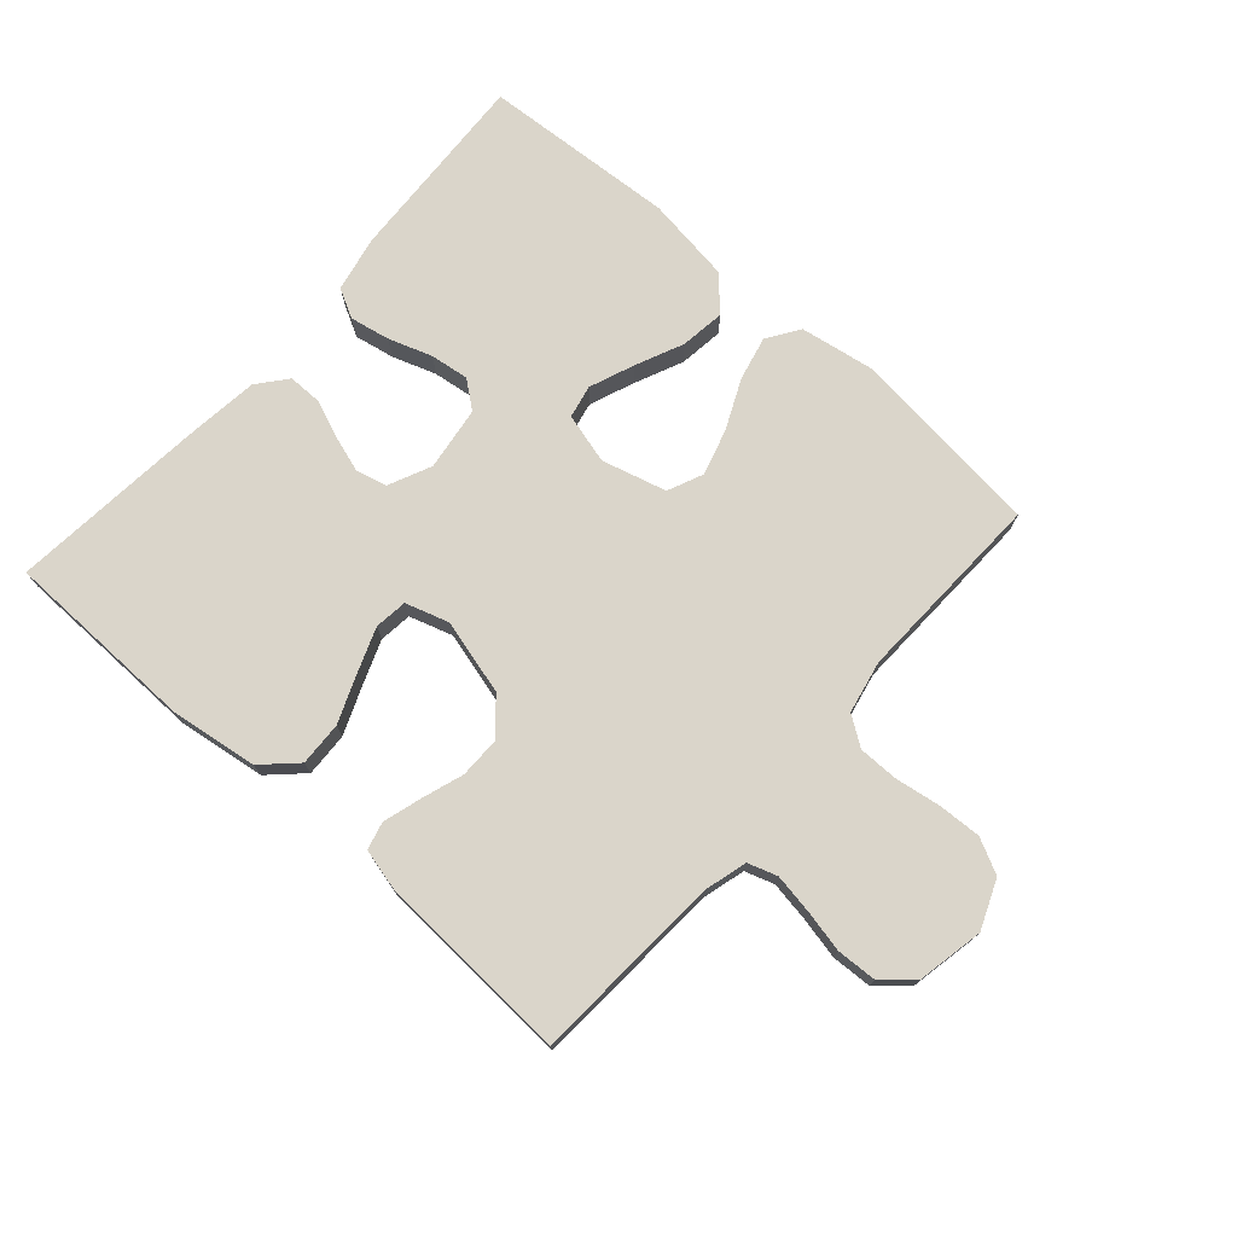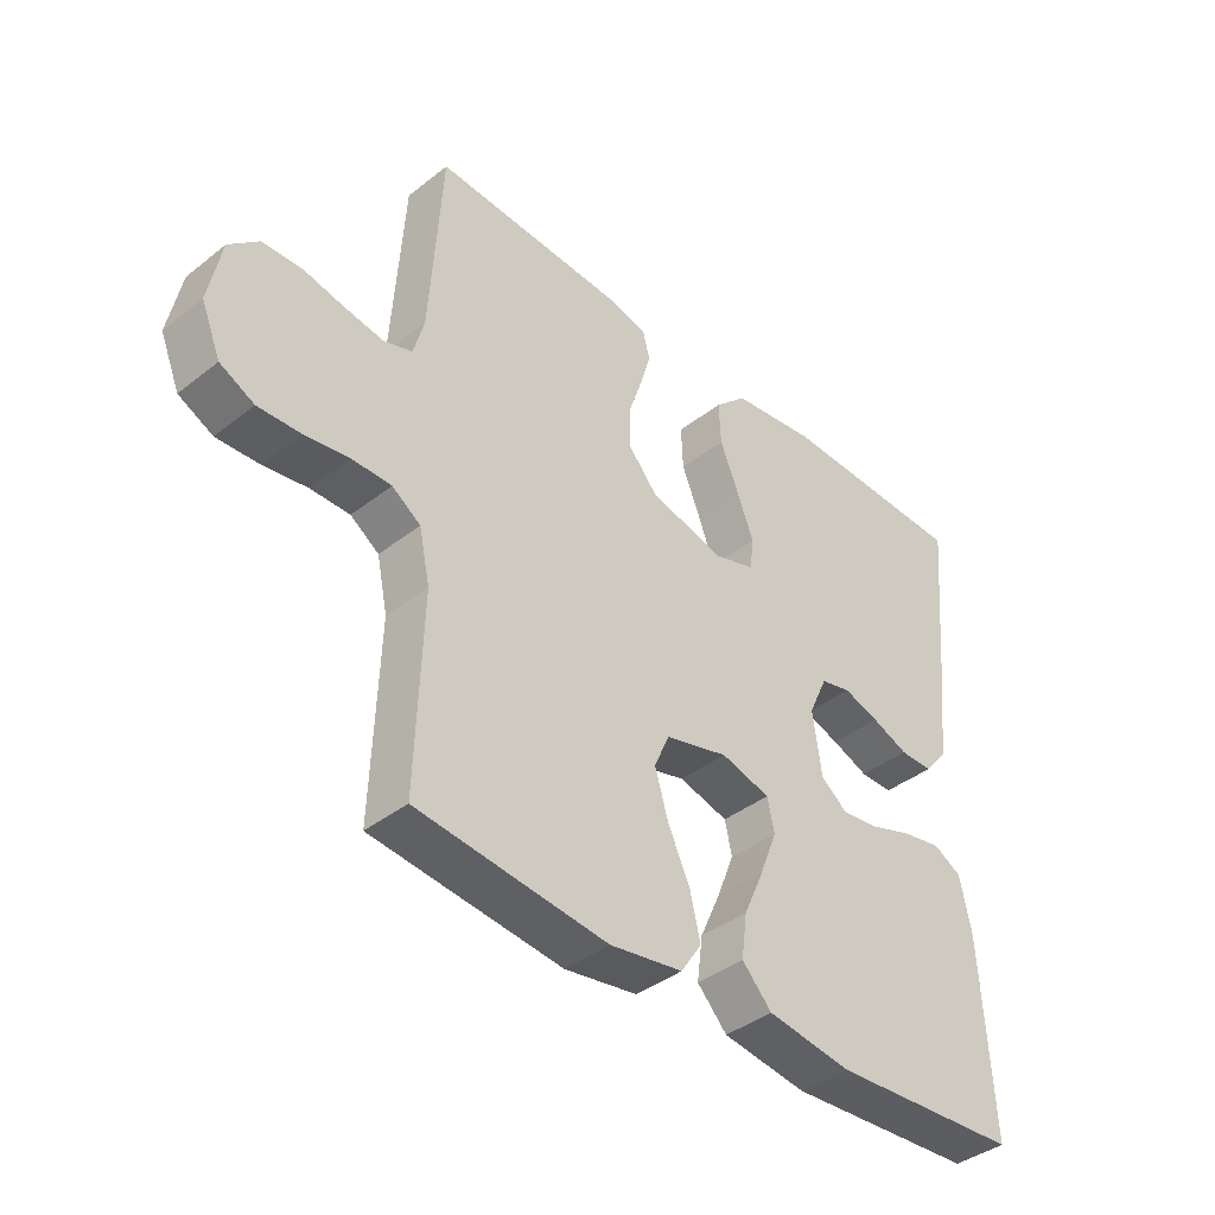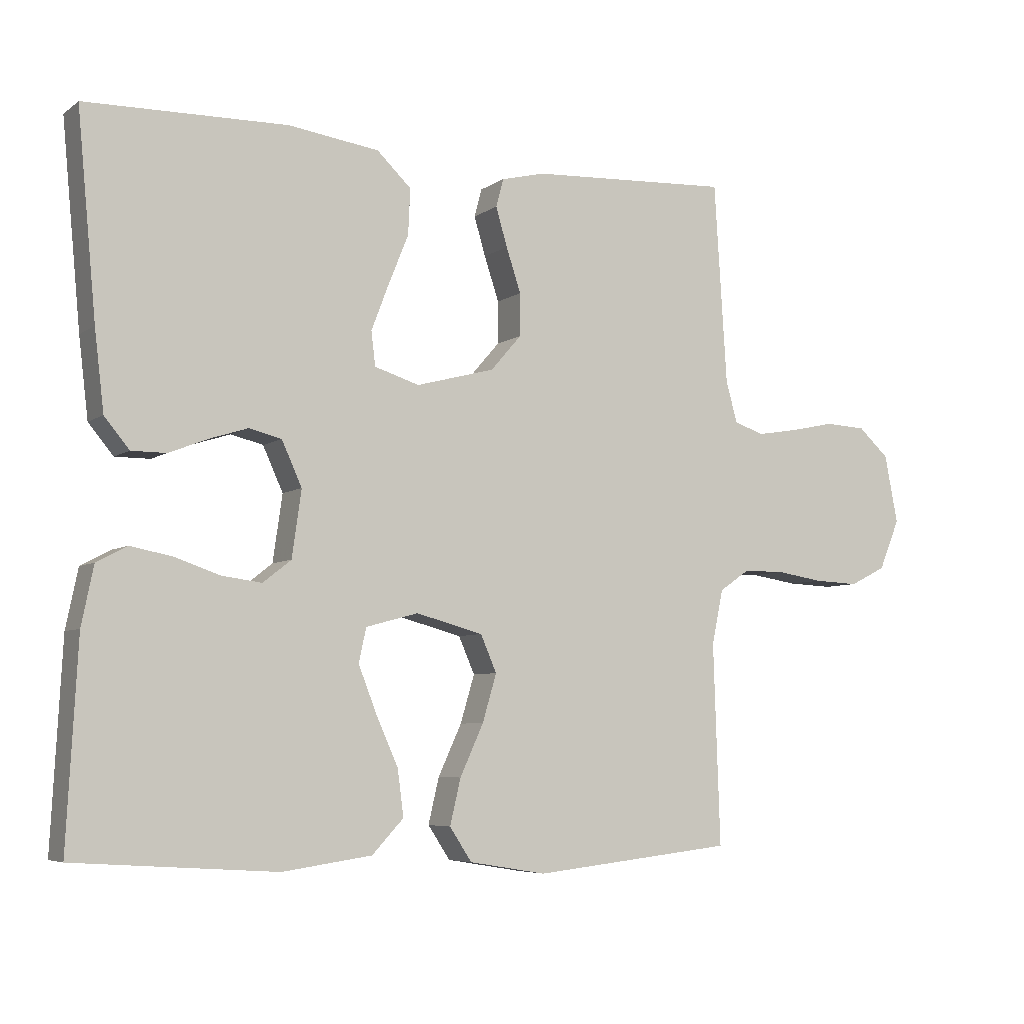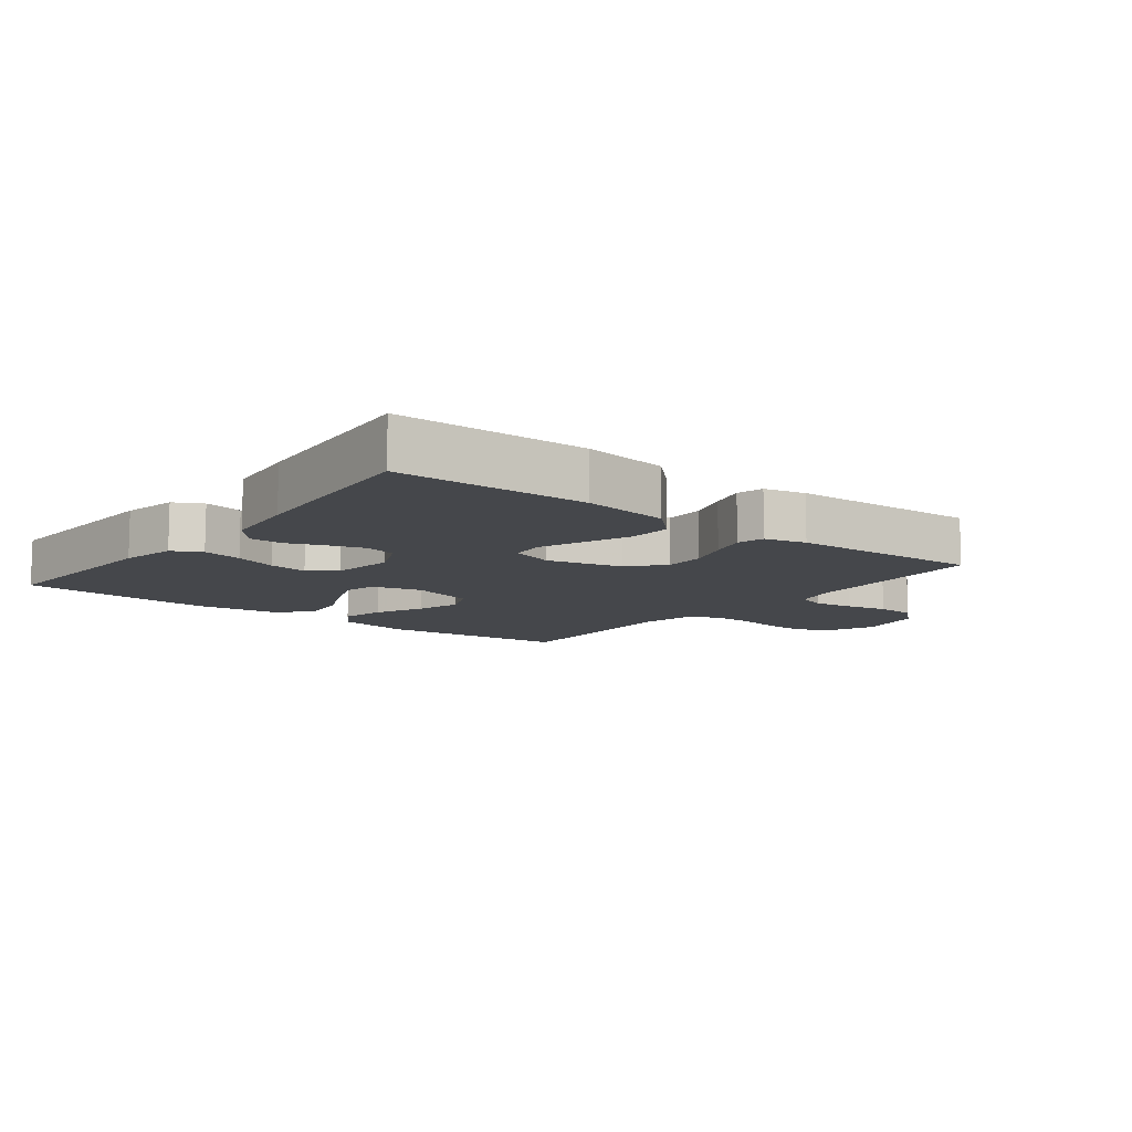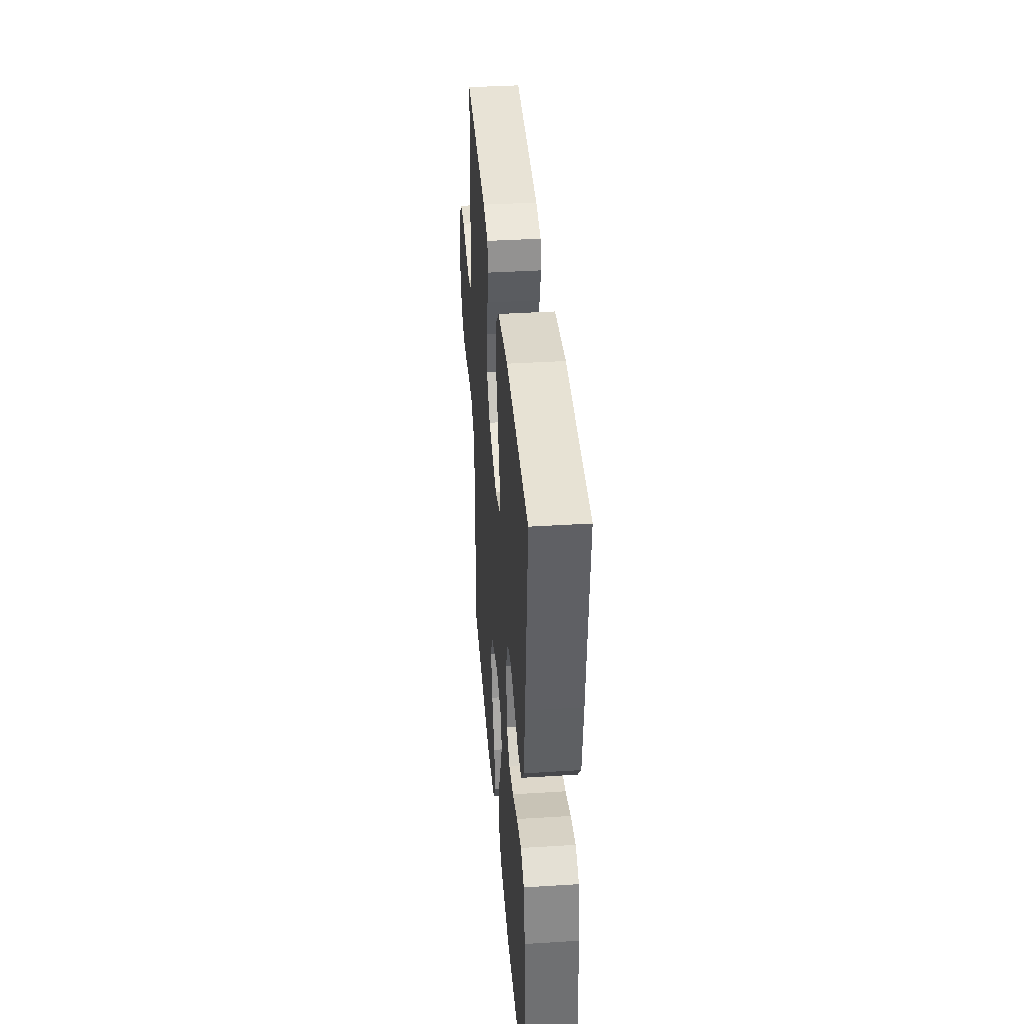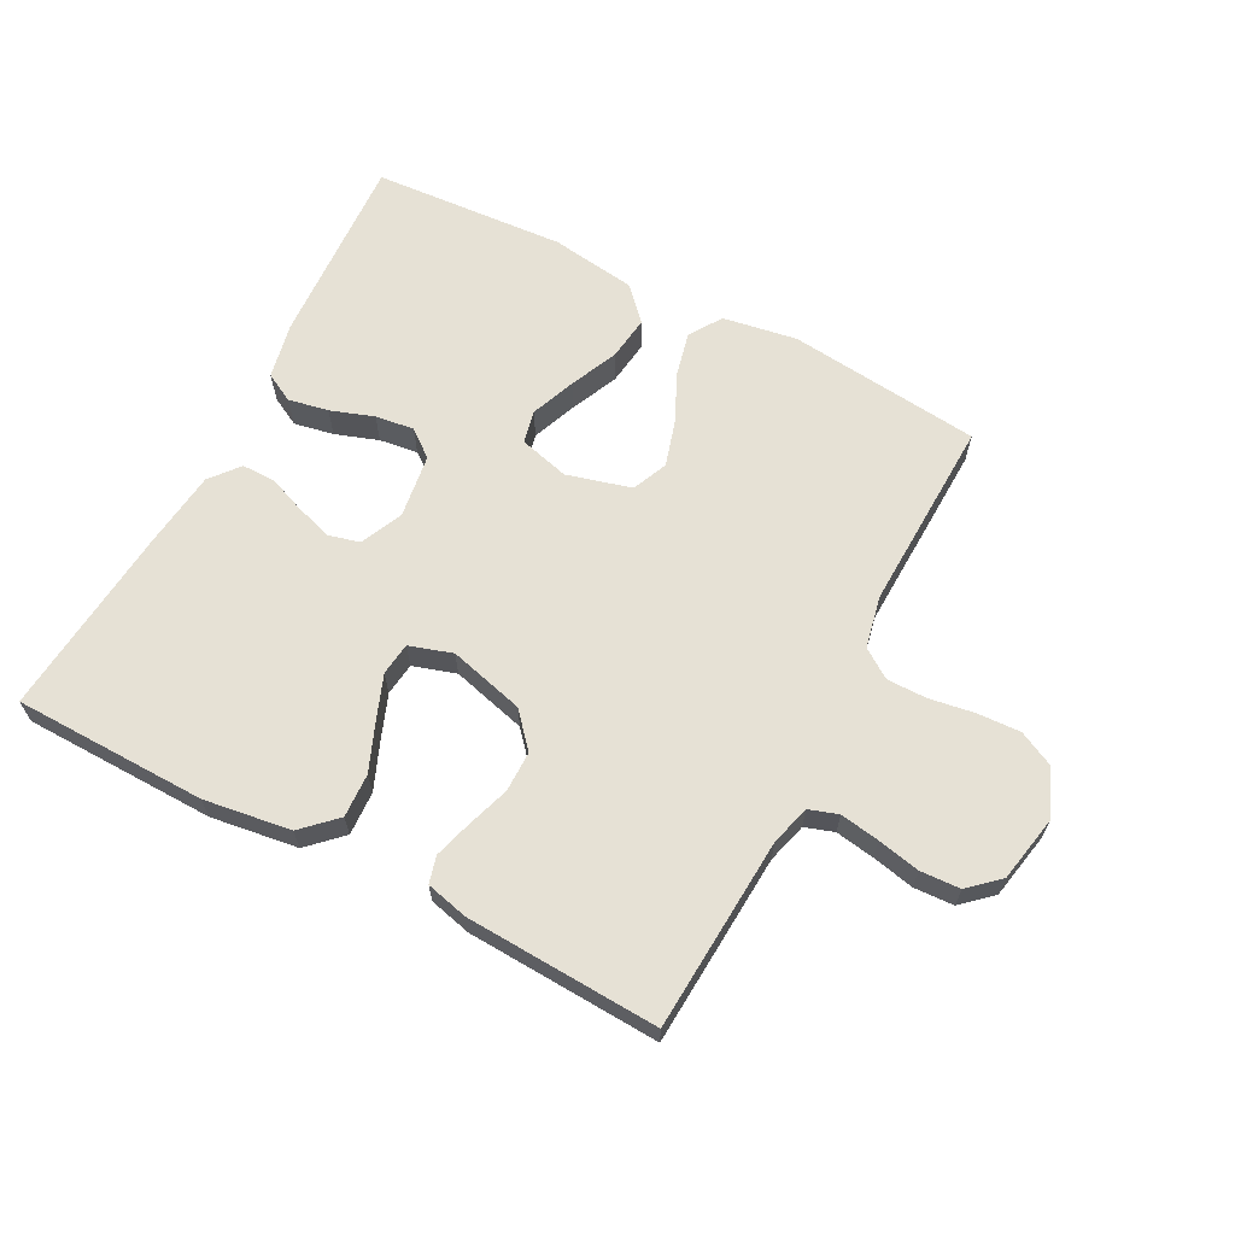
<metadata>
{"format":"obj","ext":"obj","renderer":"f3d","projection":"perspective","resolution":1024,"background":"white","views":[{"elev":74.3,"azim":41.5,"up":"+Y"},{"elev":-40.1,"azim":134.0,"up":"+Z"},{"elev":-5.8,"azim":-27.7,"up":"+Z"},{"elev":-10.3,"azim":-38.0,"up":"+Y"},{"elev":38.6,"azim":-94.5,"up":"+Z"},{"elev":64.6,"azim":27.6,"up":"+Y"}]}
</metadata>
<code>
v -0.5 0.07 -0.5
v -0.484 0.07 -0.2
v -0.466 0.07 -0.113
v -0.421 0.07 -0.089
v -0.359 0.07 -0.101
v -0.292 0.07 -0.124
v -0.232 0.07 -0.132
v -0.19 0.07 -0.099
v -0.176 0.07 0
v -0.206 0.07 0.066
v -0.254 0.07 0.078
v -0.311 0.07 0.06
v -0.369 0.07 0.037
v -0.421 0.07 0.037
v -0.458 0.07 0.082
v -0.472 0.07 0.2
v -0.5 0.07 0.5
v -0.2 0.07 0.506
v -0.065 0.07 0.487
v -0.014 0.07 0.438
v -0.017 0.07 0.37
v -0.047 0.07 0.296
v -0.073 0.07 0.228
v -0.067 0.07 0.177
v 0 0.07 0.156
v 0.117 0.07 0.187
v 0.163 0.07 0.24
v 0.163 0.07 0.303
v 0.141 0.07 0.369
v 0.124 0.07 0.427
v 0.135 0.07 0.469
v 0.2 0.07 0.485
v 0.5 0.07 0.5
v 0.519 0.07 0.2
v 0.536 0.07 0.138
v 0.581 0.07 0.123
v 0.642 0.07 0.133
v 0.708 0.07 0.147
v 0.77 0.07 0.144
v 0.816 0.07 0.102
v 0.836 0.07 0
v 0.805 0.07 -0.075
v 0.751 0.07 -0.102
v 0.684 0.07 -0.099
v 0.614 0.07 -0.088
v 0.552 0.07 -0.088
v 0.507 0.07 -0.119
v 0.49 0.07 -0.2
v 0.5 0.07 -0.5
v 0.2 0.07 -0.533
v 0.085 0.07 -0.514
v 0.052 0.07 -0.464
v 0.068 0.07 -0.396
v 0.103 0.07 -0.32
v 0.124 0.07 -0.249
v 0.1 0.07 -0.194
v 0 0.07 -0.167
v -0.078 0.07 -0.188
v -0.089 0.07 -0.239
v -0.062 0.07 -0.308
v -0.029 0.07 -0.382
v -0.02 0.07 -0.451
v -0.067 0.07 -0.501
v -0.2 0.07 -0.52
v -0.5 0 -0.5
v -0.484 0 -0.2
v -0.466 0 -0.113
v -0.421 0 -0.089
v -0.359 0 -0.101
v -0.292 0 -0.124
v -0.232 0 -0.132
v -0.19 0 -0.099
v -0.176 0 0
v -0.206 0 0.066
v -0.254 0 0.078
v -0.311 0 0.06
v -0.369 0 0.037
v -0.421 0 0.037
v -0.458 0 0.082
v -0.472 0 0.2
v -0.5 0 0.5
v -0.2 0 0.506
v -0.065 0 0.487
v -0.014 0 0.438
v -0.017 0 0.37
v -0.047 0 0.296
v -0.073 0 0.228
v -0.067 0 0.177
v 0 0 0.156
v 0.117 0 0.187
v 0.163 0 0.24
v 0.163 0 0.303
v 0.141 0 0.369
v 0.124 0 0.427
v 0.135 0 0.469
v 0.2 0 0.485
v 0.5 0 0.5
v 0.519 0 0.2
v 0.536 0 0.138
v 0.581 0 0.123
v 0.642 0 0.133
v 0.708 0 0.147
v 0.77 0 0.144
v 0.816 0 0.102
v 0.836 0 0
v 0.805 0 -0.075
v 0.751 0 -0.102
v 0.684 0 -0.099
v 0.614 0 -0.088
v 0.552 0 -0.088
v 0.507 0 -0.119
v 0.49 0 -0.2
v 0.5 0 -0.5
v 0.2 0 -0.533
v 0.085 0 -0.514
v 0.052 0 -0.464
v 0.068 0 -0.396
v 0.103 0 -0.32
v 0.124 0 -0.249
v 0.1 0 -0.194
v 0 0 -0.167
v -0.078 0 -0.188
v -0.089 0 -0.239
v -0.062 0 -0.308
v -0.029 0 -0.382
v -0.02 0 -0.451
v -0.067 0 -0.501
v -0.2 0 -0.52
f 60 61 62 63
f 59 60 63 64
f 58 59 64 1
f 51 52 53 54
f 51 54 55
f 48 49 50 51
f 47 48 51 55
f 46 47 55 56
f 42 43 44 45
f 42 45 46
f 41 42 46
f 37 38 39 40
f 36 37 40 41
f 35 36 41 46
f 31 32 33 34
f 28 29 30 31
f 28 31 34 35
f 19 20 21 22
f 19 22 23
f 18 19 23
f 17 18 23 24
f 15 16 17 24
f 12 13 14 15
f 11 12 15 24
f 3 4 5 6
f 3 6 7
f 58 1 2 3
f 57 58 3 7
f 46 56 57
f 27 28 35 46
f 26 27 46 57
f 25 26 57
f 10 11 24 25
f 9 10 25 57
f 8 9 57
f 7 8 57
f 127 126 125 124
f 128 127 124 123
f 65 128 123 122
f 118 117 116 115
f 119 118 115
f 115 114 113 112
f 119 115 112 111
f 120 119 111 110
f 109 108 107 106
f 110 109 106
f 110 106 105
f 104 103 102 101
f 105 104 101 100
f 110 105 100 99
f 98 97 96 95
f 95 94 93 92
f 99 98 95 92
f 86 85 84 83
f 87 86 83
f 87 83 82
f 88 87 82 81
f 88 81 80 79
f 79 78 77 76
f 88 79 76 75
f 70 69 68 67
f 71 70 67
f 67 66 65 122
f 71 67 122 121
f 121 120 110
f 110 99 92 91
f 121 110 91 90
f 121 90 89
f 89 88 75 74
f 121 89 74 73
f 121 73 72
f 121 72 71
f 1 65 66 2
f 2 66 67 3
f 3 67 68 4
f 4 68 69 5
f 5 69 70 6
f 6 70 71 7
f 7 71 72 8
f 8 72 73 9
f 9 73 74 10
f 10 74 75 11
f 11 75 76 12
f 12 76 77 13
f 13 77 78 14
f 14 78 79 15
f 15 79 80 16
f 16 80 81 17
f 17 81 82 18
f 18 82 83 19
f 19 83 84 20
f 20 84 85 21
f 21 85 86 22
f 22 86 87 23
f 23 87 88 24
f 24 88 89 25
f 25 89 90 26
f 26 90 91 27
f 27 91 92 28
f 28 92 93 29
f 29 93 94 30
f 30 94 95 31
f 31 95 96 32
f 32 96 97 33
f 33 97 98 34
f 34 98 99 35
f 35 99 100 36
f 36 100 101 37
f 37 101 102 38
f 38 102 103 39
f 39 103 104 40
f 40 104 105 41
f 41 105 106 42
f 42 106 107 43
f 43 107 108 44
f 44 108 109 45
f 45 109 110 46
f 46 110 111 47
f 47 111 112 48
f 48 112 113 49
f 49 113 114 50
f 50 114 115 51
f 51 115 116 52
f 52 116 117 53
f 53 117 118 54
f 54 118 119 55
f 55 119 120 56
f 56 120 121 57
f 57 121 122 58
f 58 122 123 59
f 59 123 124 60
f 60 124 125 61
f 61 125 126 62
f 62 126 127 63
f 63 127 128 64
f 64 128 65 1

</code>
